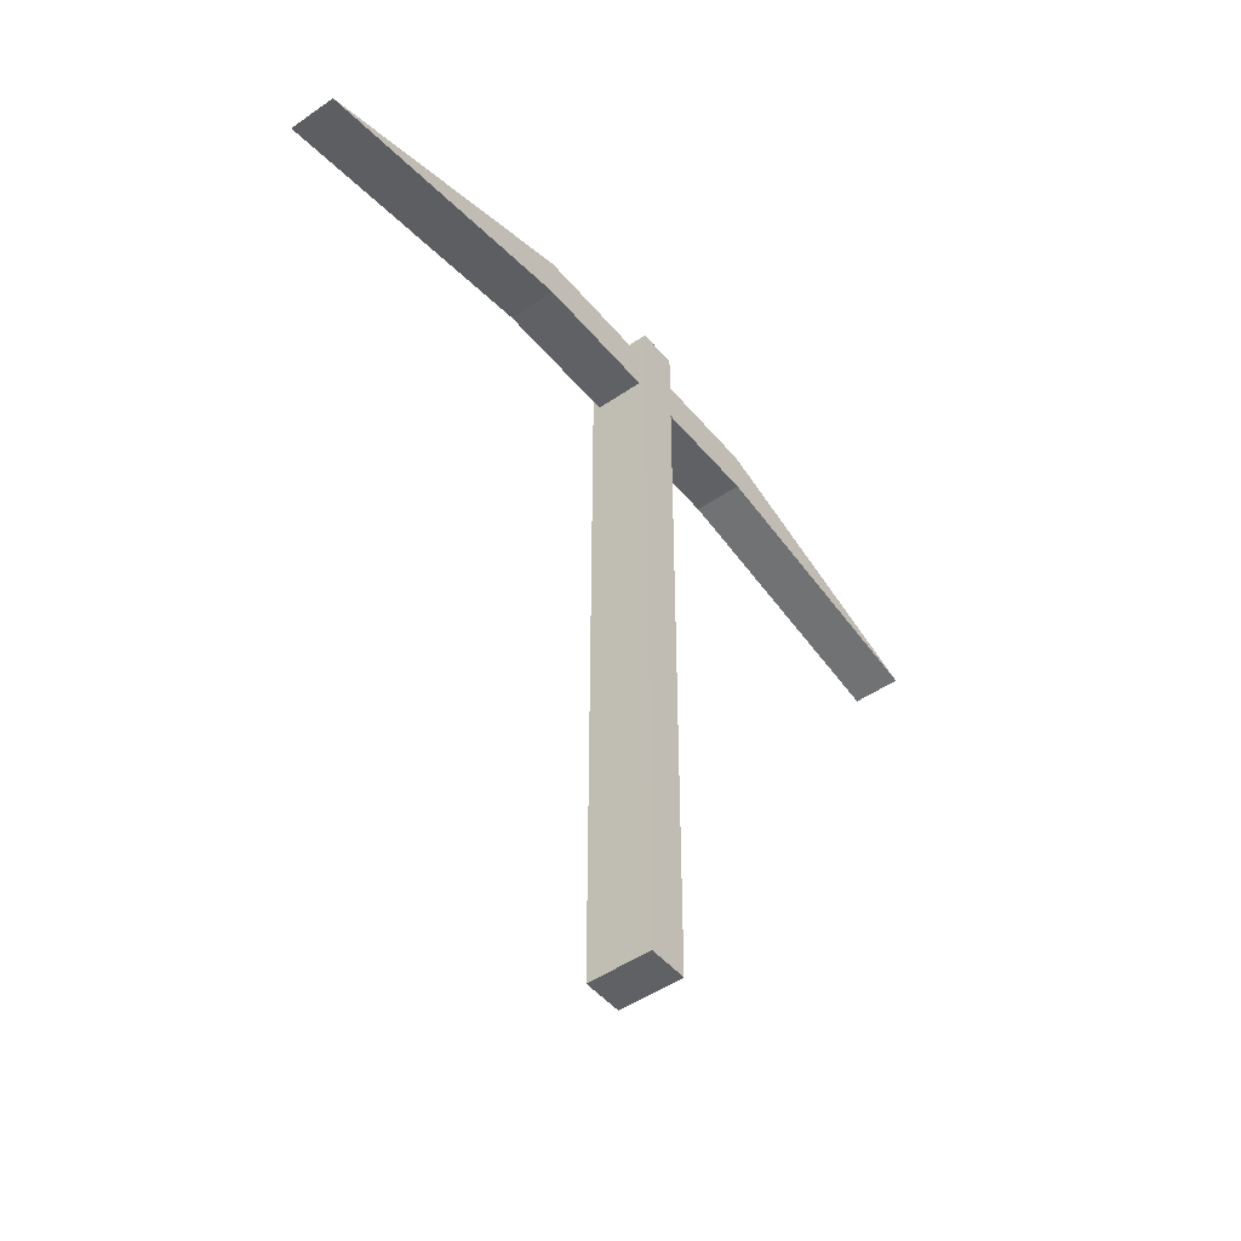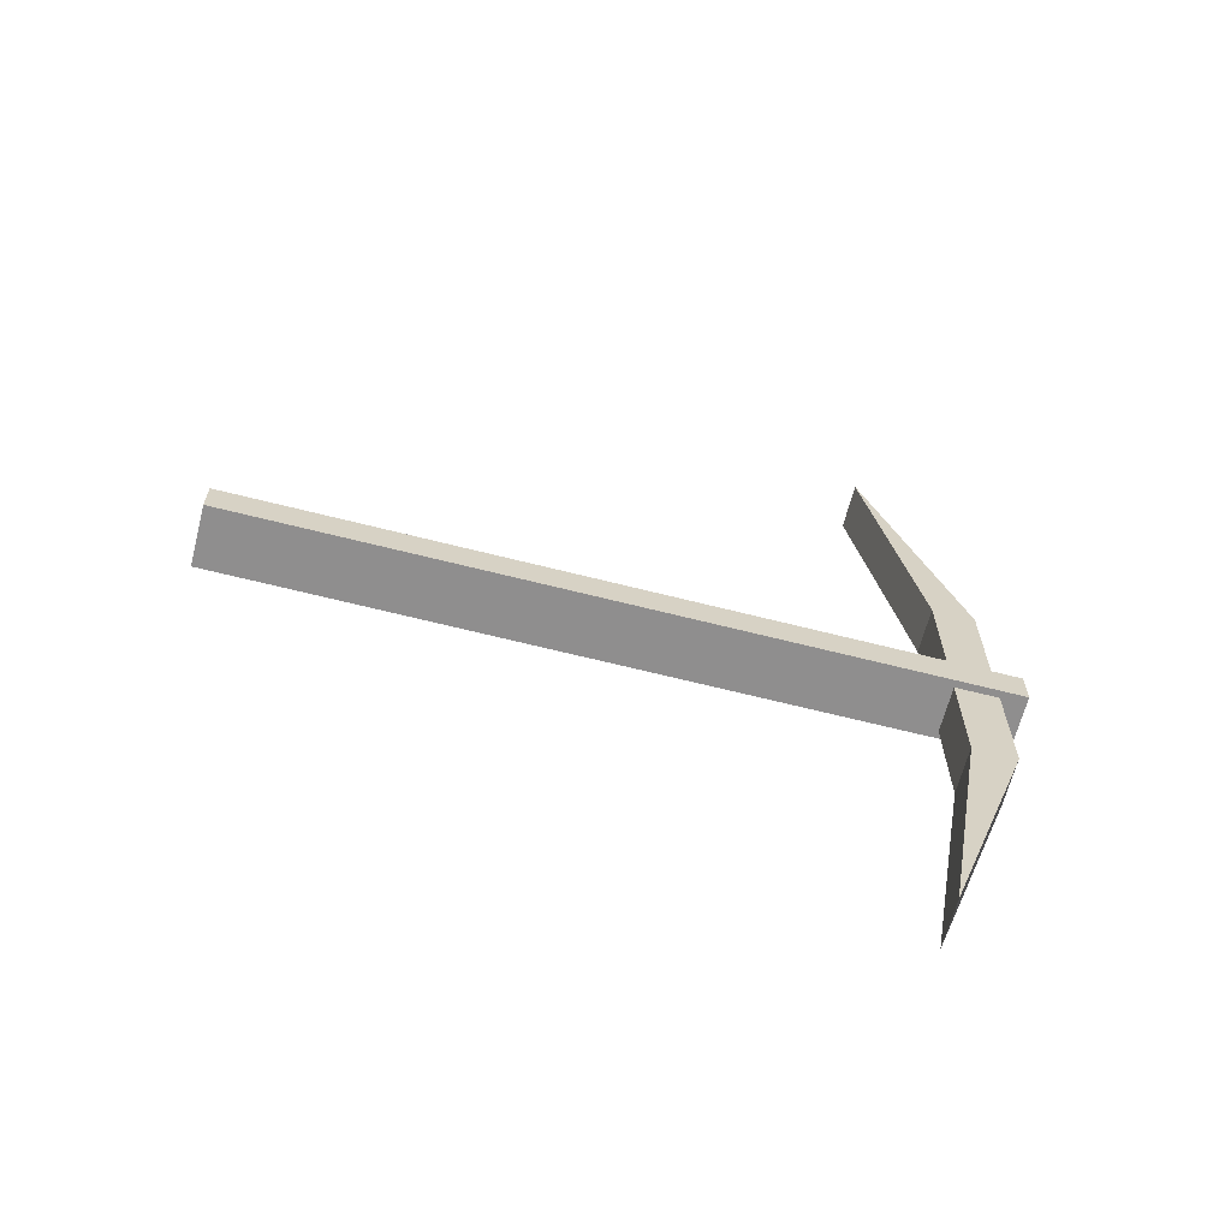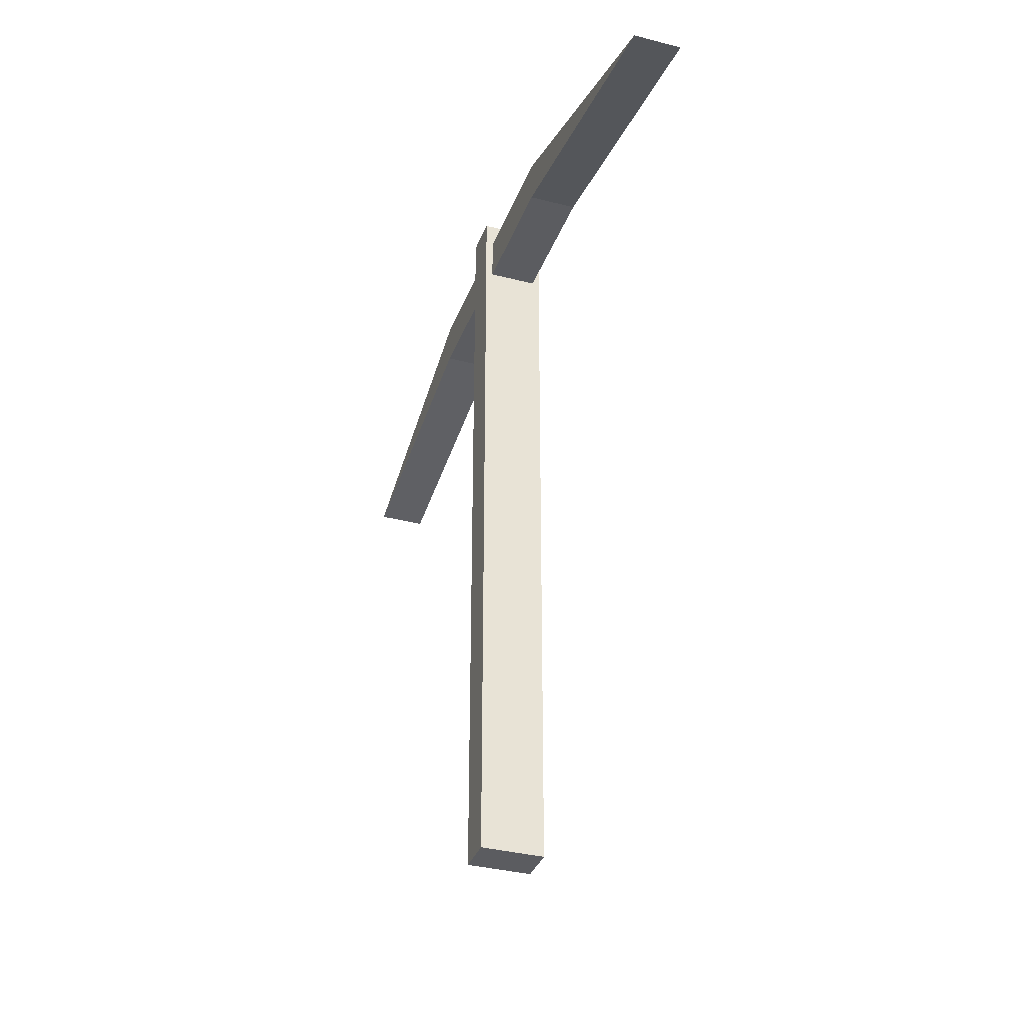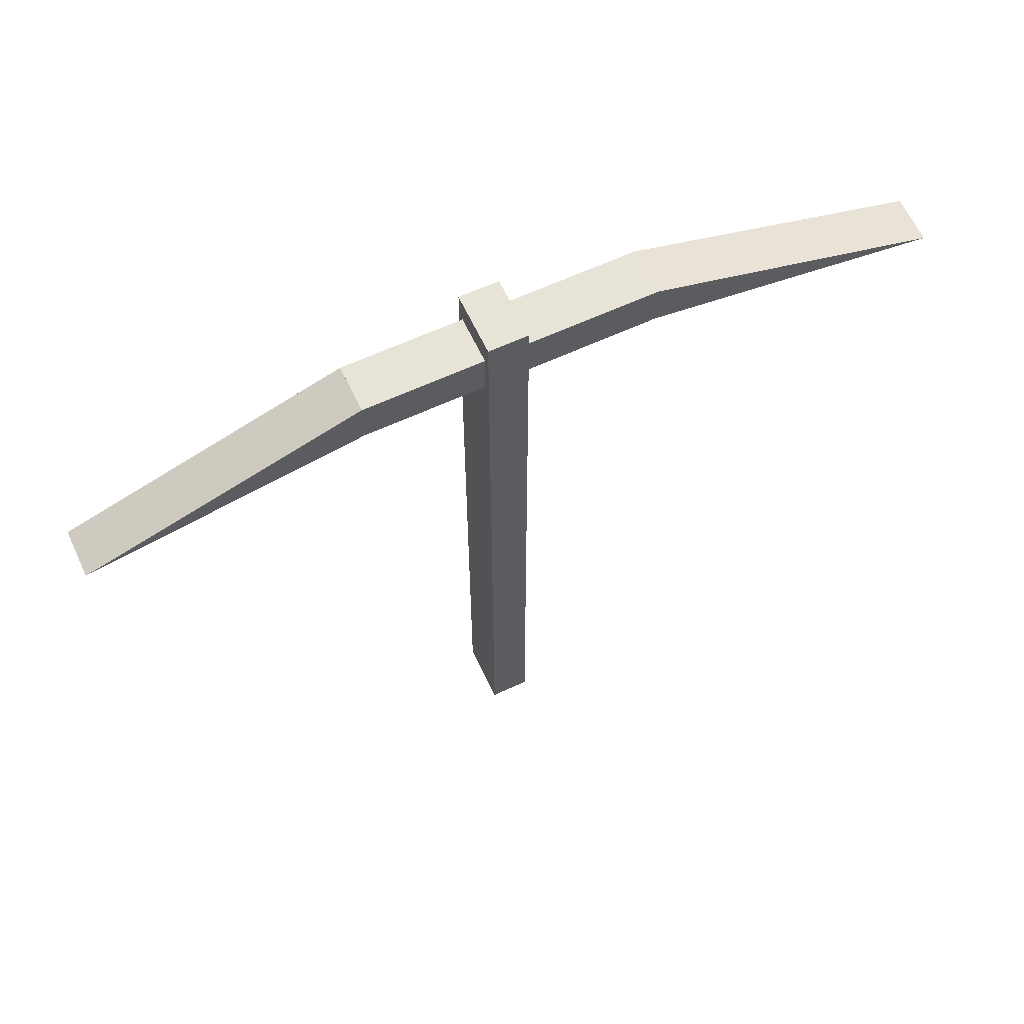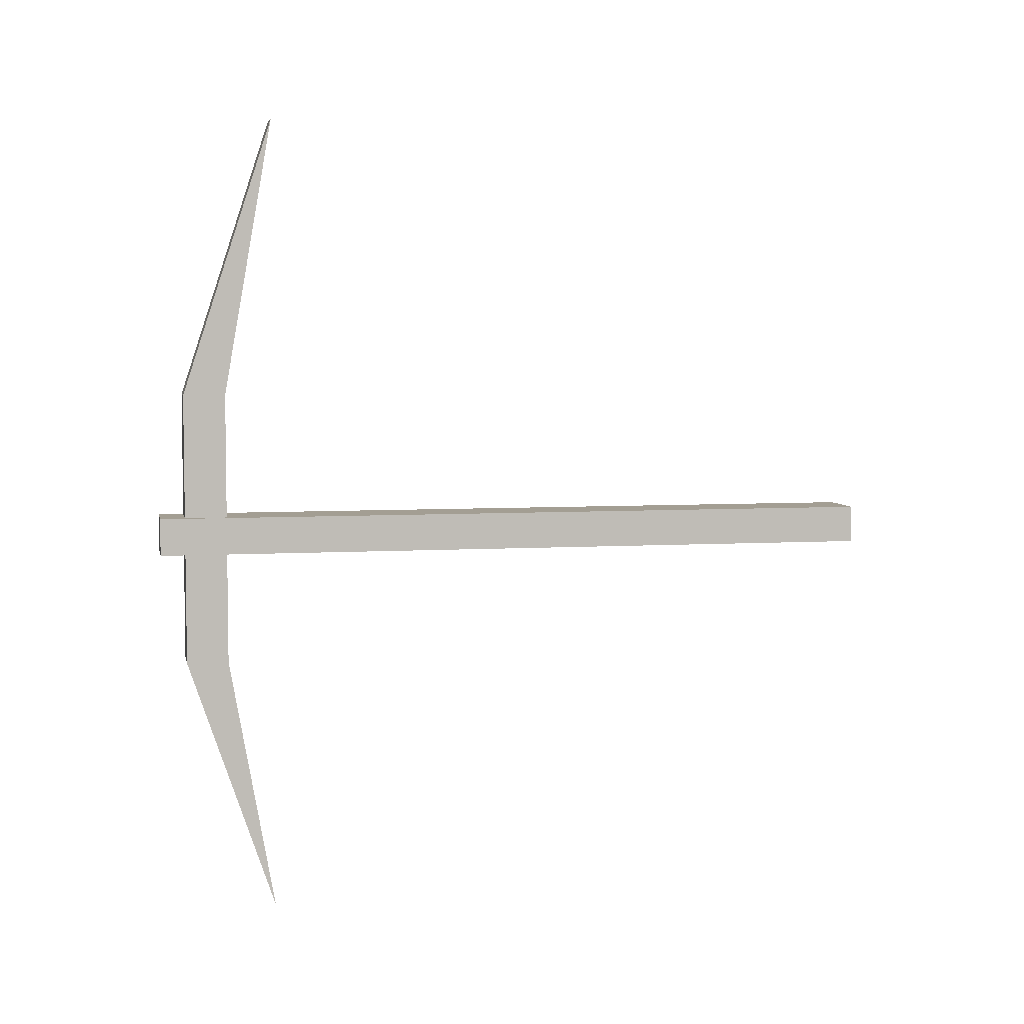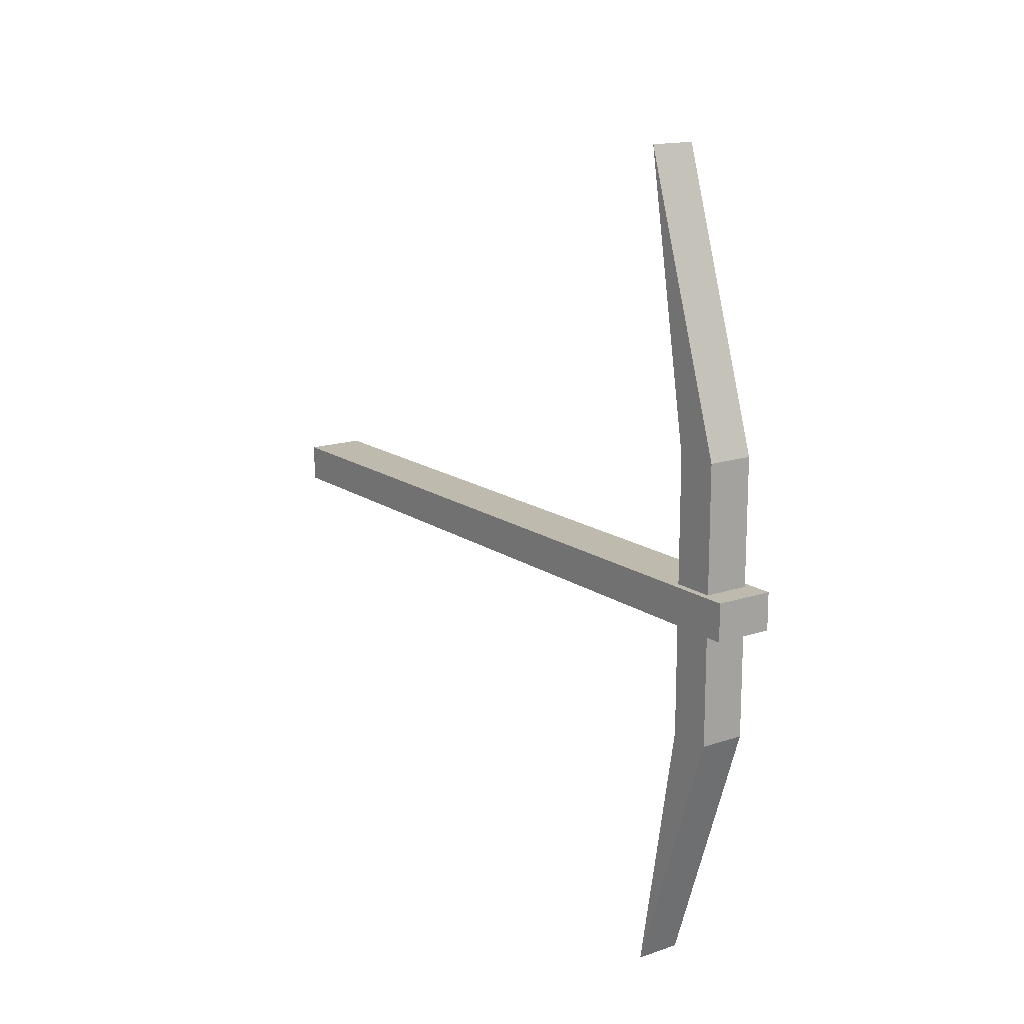
<metadata>
{"format":"obj","ext":"obj","renderer":"f3d","projection":"perspective","resolution":1024,"background":"white","views":[{"elev":-48.2,"azim":37.7,"up":"+Y"},{"elev":-65.0,"azim":75.6,"up":"+Z"},{"elev":-35.0,"azim":-19.0,"up":"+Y"},{"elev":62.7,"azim":-115.1,"up":"+Y"},{"elev":5.2,"azim":-101.3,"up":"+Z"},{"elev":15.5,"azim":144.7,"up":"+Z"}]}
</metadata>
<code>
v -8.4 18.18 0.4422
v -8.4 0.689 0.4422
v -7 18.18 0.4422
v -7 0.689 0.4422
v -7 18.18 -0.4423
v -7 0.689 -0.4423
v -8.4 18.18 -0.4423
v -8.4 0.689 -0.4423
v -8.235 17.58 3.4
v -8.235 16.58 3.4
v -7.165 17.58 3.4
v -7.165 16.58 3.4
v -7.165 17.58 -3.1
v -7.165 16.58 -3.1
v -8.235 17.58 -3.1
v -8.235 16.58 -3.1
v -8.235 15.42 9.999
v -8.235 15.42 9.999
v -7.165 15.42 9.999
v -7.165 15.42 9.999
v -7.165 17.58 3.4
v -7.165 16.58 3.4
v -8.235 17.58 3.4
v -8.235 16.58 3.4
v -8.235 17.58 -3.1
v -8.235 16.58 -3.1
v -7.165 17.58 -3.1
v -7.165 16.58 -3.1
v -7.165 15.5 -9.199
v -7.165 15.5 -9.199
v -8.235 15.5 -9.199
v -8.235 15.5 -9.199
g Box01
f 1 2 3
f 2 4 3
f 3 4 5
f 4 6 5
f 5 6 7
f 6 8 7
f 7 8 1
f 8 2 1
f 7 1 5
f 1 3 5
f 2 8 4
f 8 6 4
g Regroup00
f 9 10 11
f 10 12 11
f 11 12 13
f 12 14 13
f 13 14 15
f 14 16 15
f 15 16 9
f 16 10 9
f 15 9 13
f 9 11 13
f 10 16 12
f 16 14 12
f 17 18 19
f 18 20 19
f 19 20 21
f 20 22 21
f 21 22 23
f 22 24 23
f 23 24 17
f 24 18 17
f 23 17 21
f 17 19 21
f 18 24 20
f 24 22 20
f 25 26 27
f 26 28 27
f 27 28 29
f 28 30 29
f 29 30 31
f 30 32 31
f 31 32 25
f 32 26 25
f 31 25 29
f 25 27 29
f 26 32 28
f 32 30 28

</code>
